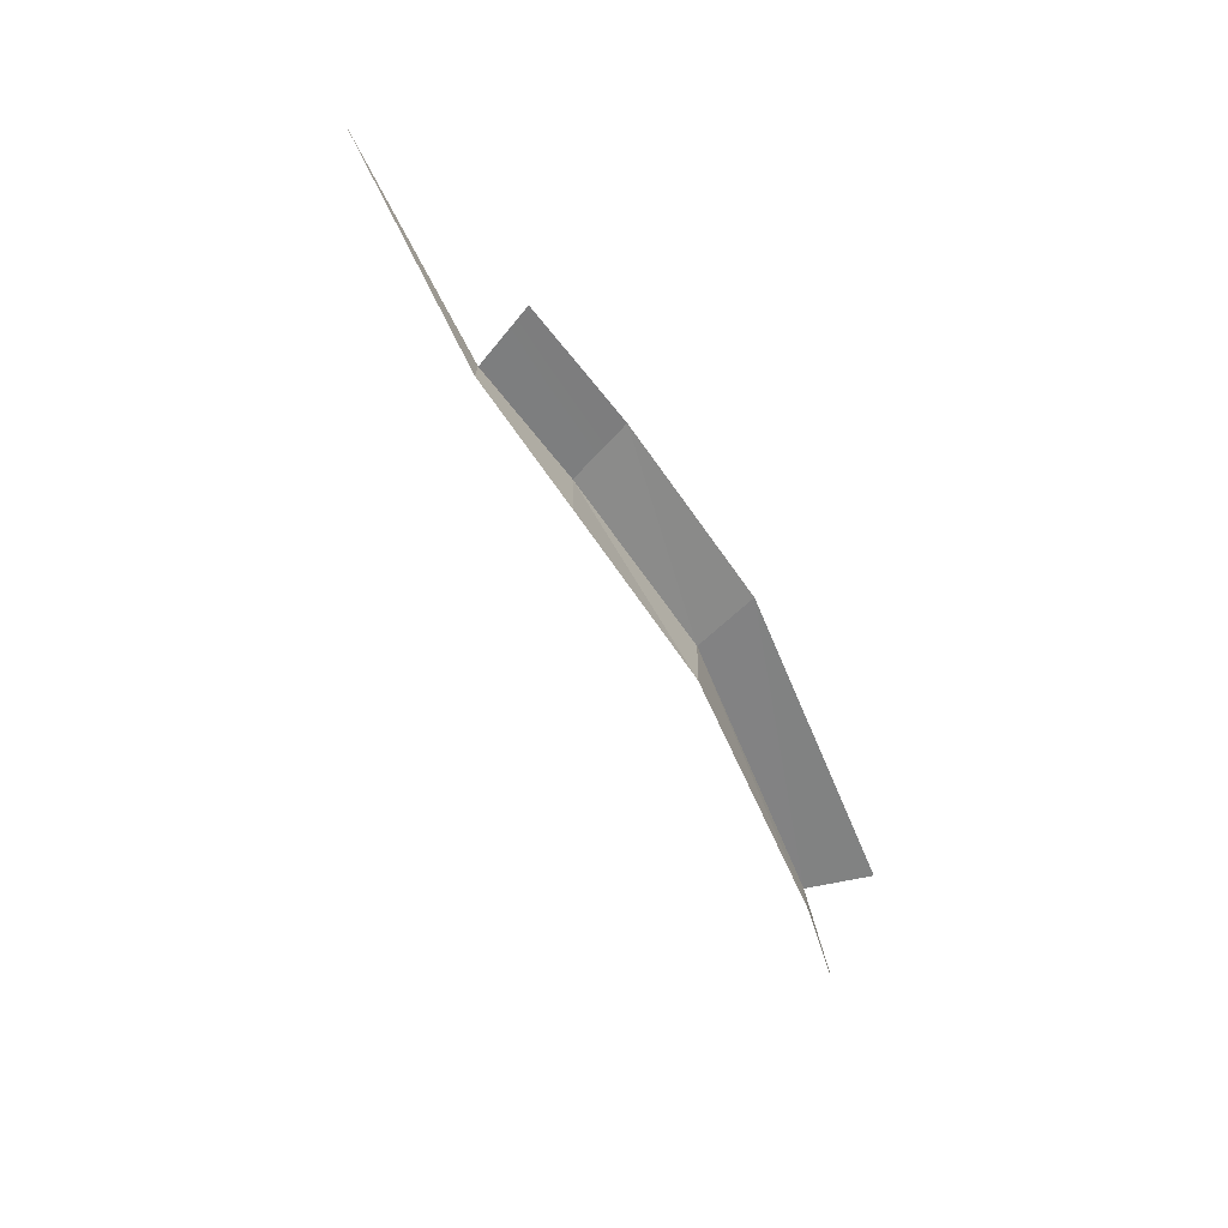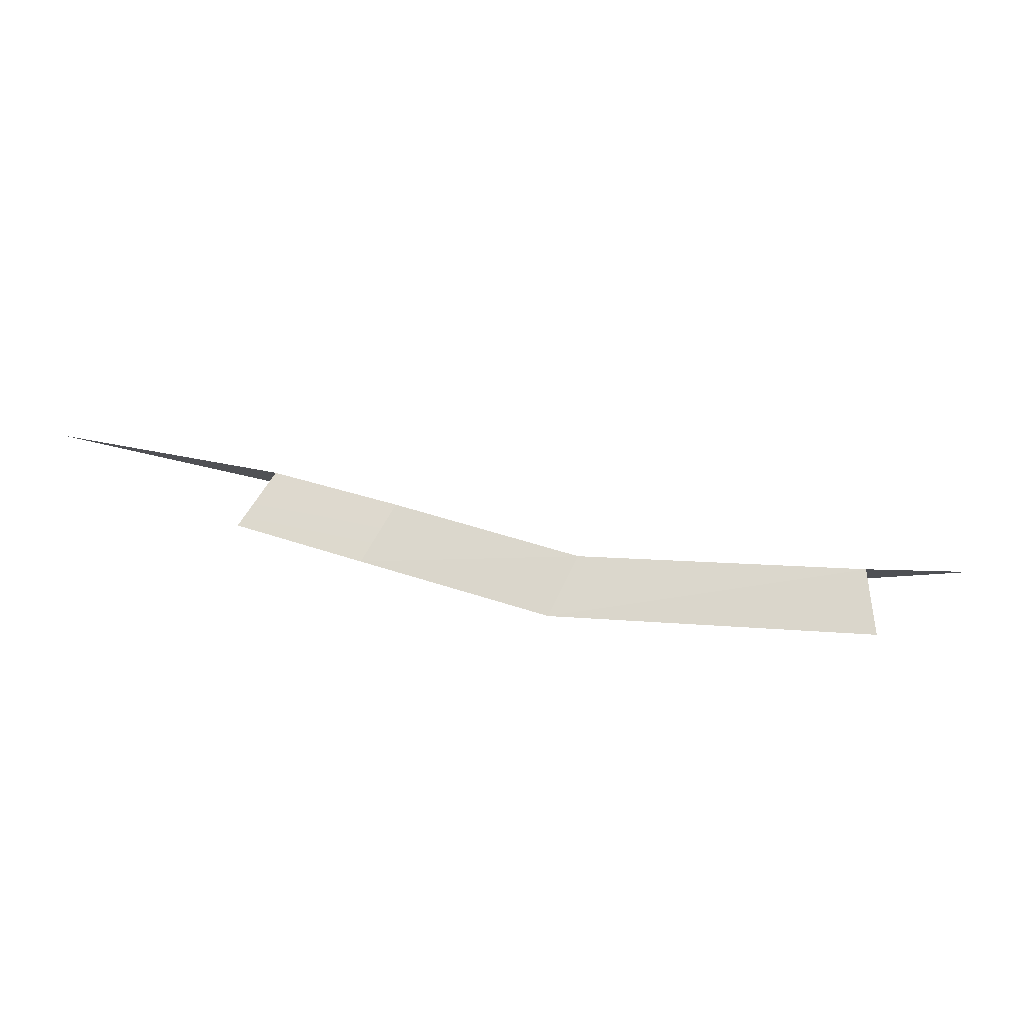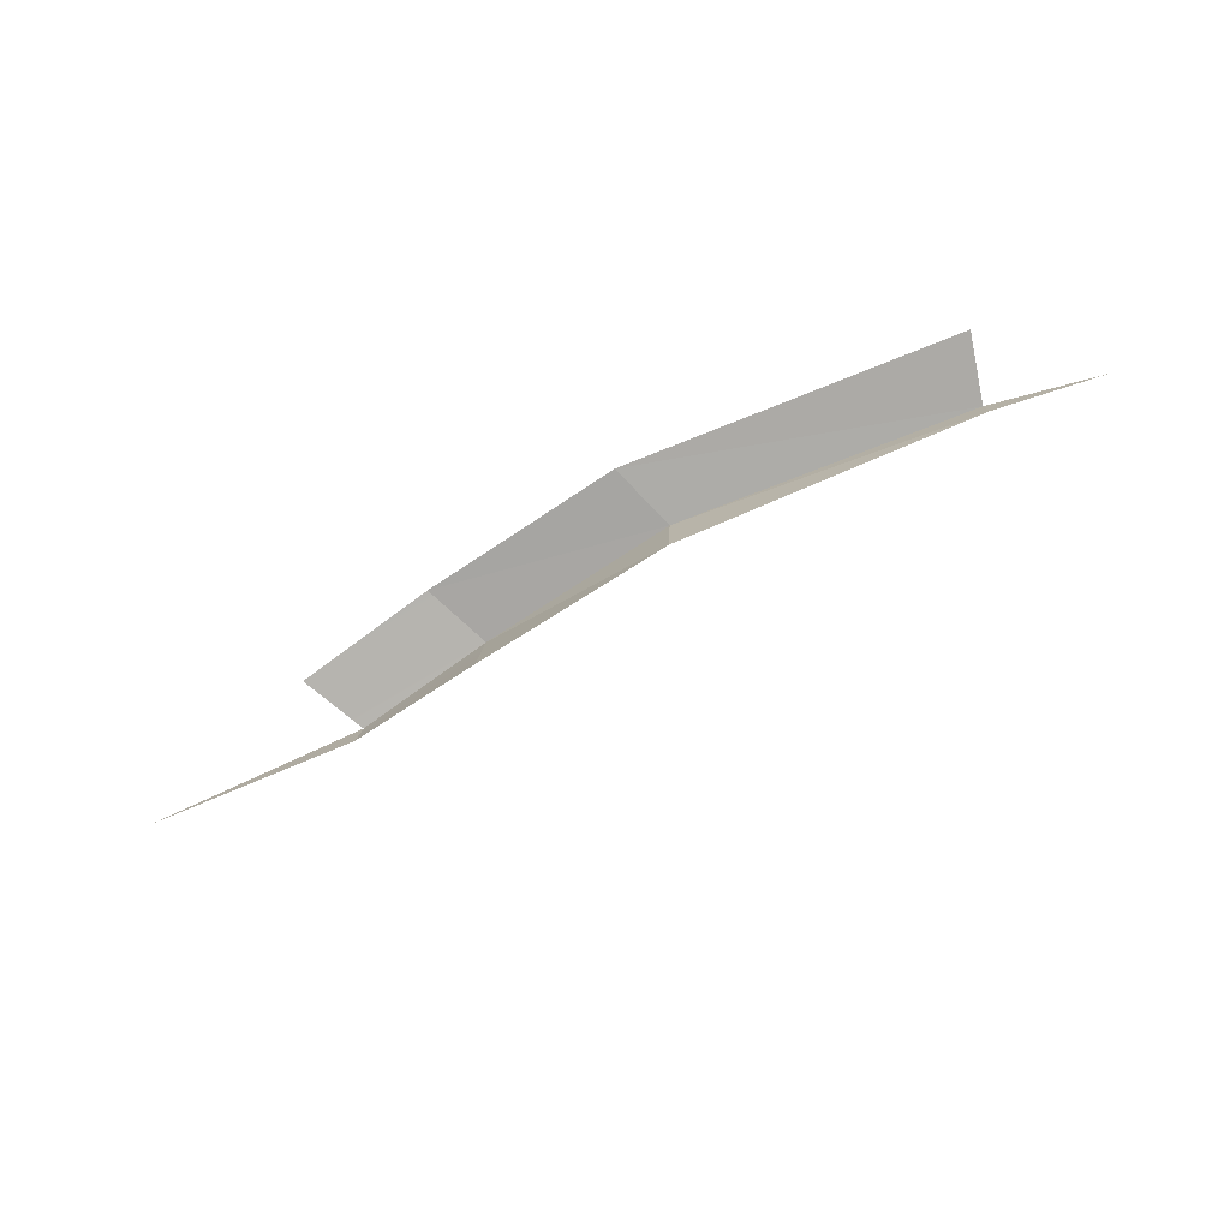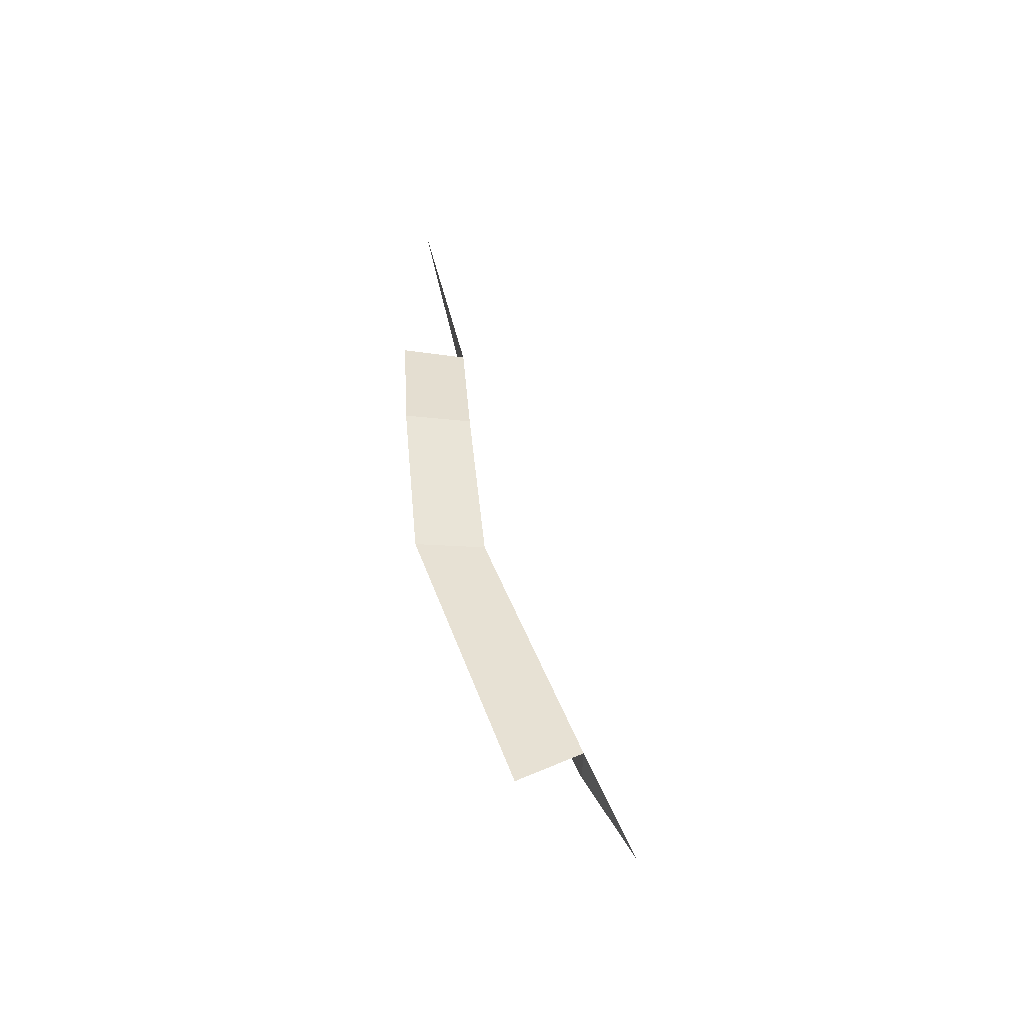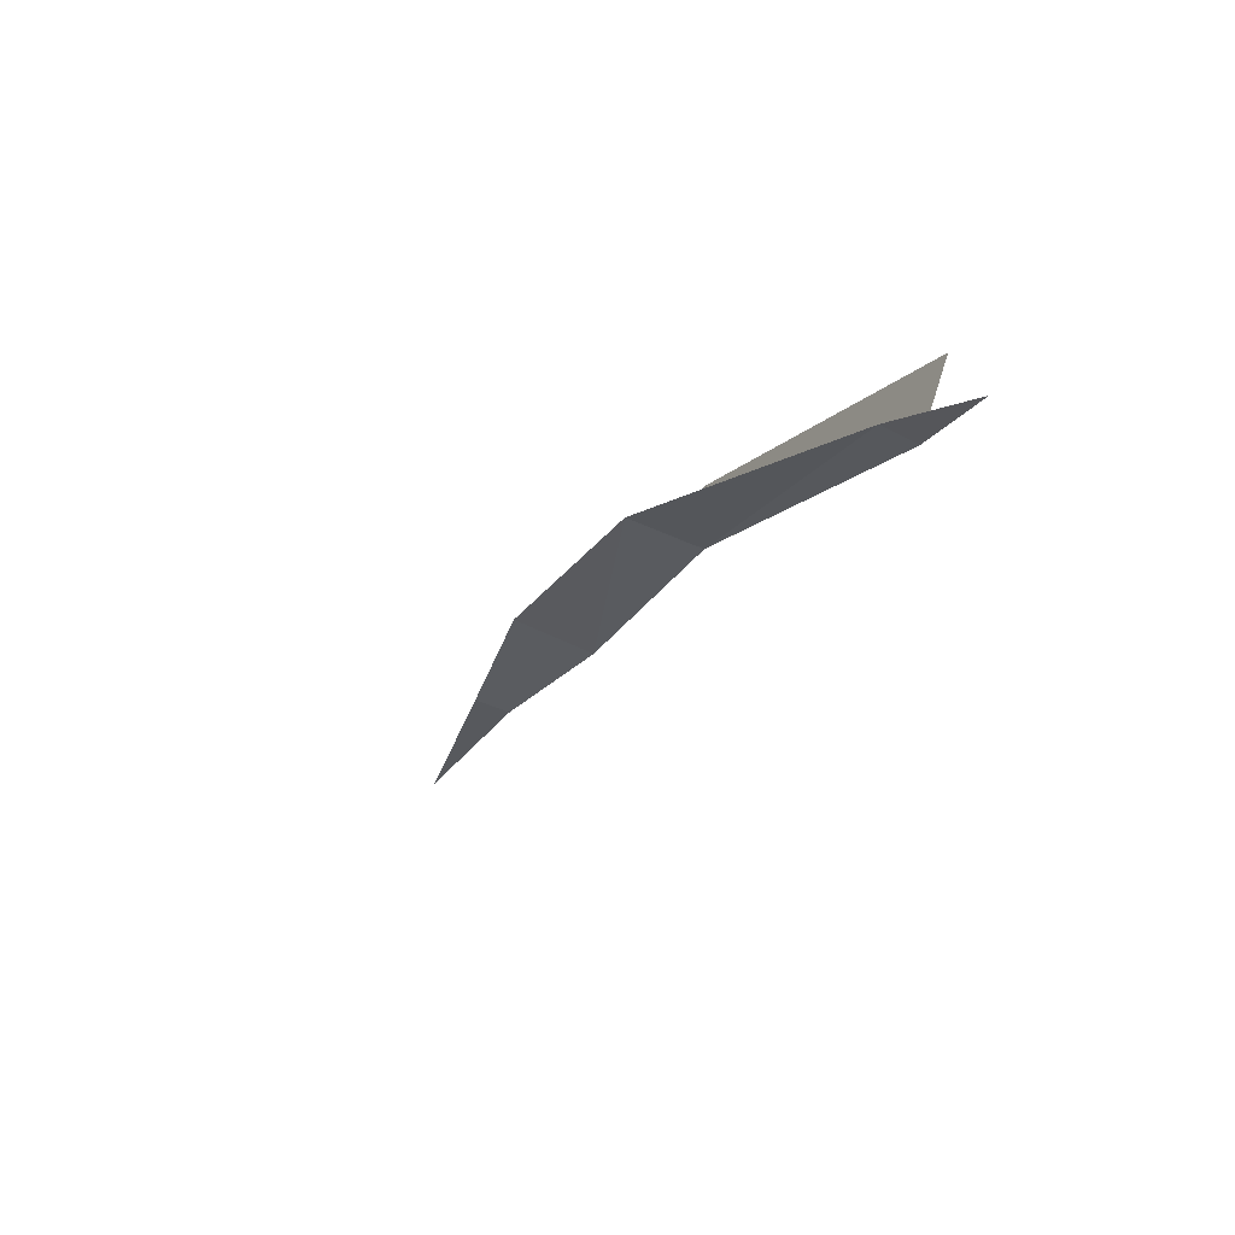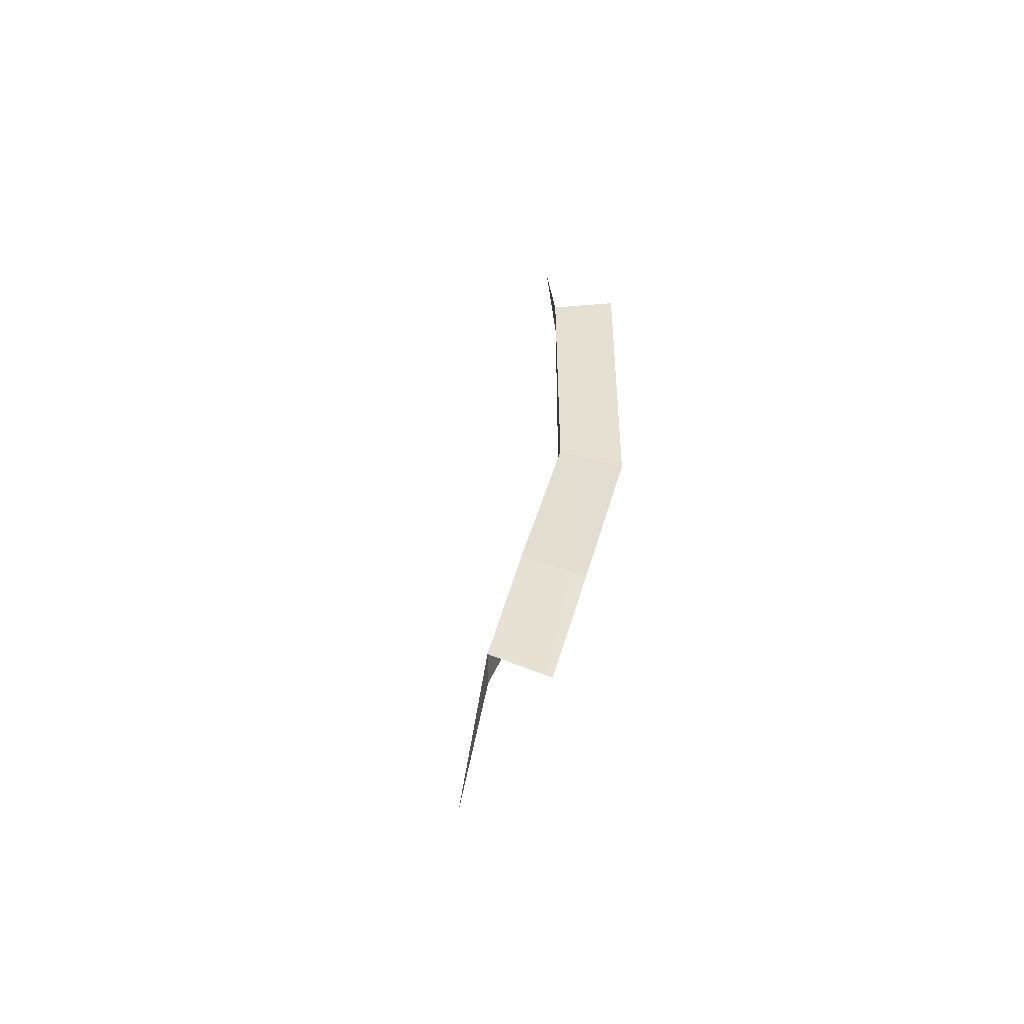
<metadata>
{"format":"obj","ext":"obj","renderer":"f3d","projection":"perspective","resolution":1024,"background":"white","views":[{"elev":-63.2,"azim":-38.2,"up":"+Y"},{"elev":72.8,"azim":33.6,"up":"+Y"},{"elev":-75.1,"azim":50.8,"up":"+Y"},{"elev":42.6,"azim":102.0,"up":"+Y"},{"elev":-48.2,"azim":61.1,"up":"+Z"},{"elev":35.6,"azim":-59.9,"up":"+Y"}]}
</metadata>
<code>
o ornament_平面.002
v -10.23 -3.733 -7.145
v 0.6137 -2.479 -10.11
v -10.3 -3.747 -12.78
v 0.2217 -2.479 -15.85
v 15.52 -2.719 -20.64
v 36.23 -1.536 -32.65
v 16.24 -2.801 -14.94
v 39.78 -1.536 -28.3
v -10.3 -3.747 -12.78
v -26.96 -2.204 -5.137
v -10.54 -6.394 -12.59
v 0.2217 -2.479 -15.85
v 0.0619 -8.612 -15.45
v 15.28 -8.38 -20.57
v 15.52 -2.719 -20.64
v 43.62 -2.815 -37.7
v 36.23 -1.536 -32.65
v 36.29 -4.276 -32.58
v 15.52 -2.719 -20.64
v 36.29 -4.276 -32.58
v 36.23 -1.536 -32.65
v 15.28 -8.38 -20.57
f 1 4 2
f 2 5 7
f 7 6 8
f 1 3 4
f 2 4 5
f 7 5 6
f 9 10 11
f 12 11 13
f 12 14 15
f 16 17 18
f 19 20 21
f 12 9 11
f 12 13 14
f 19 22 20

</code>
